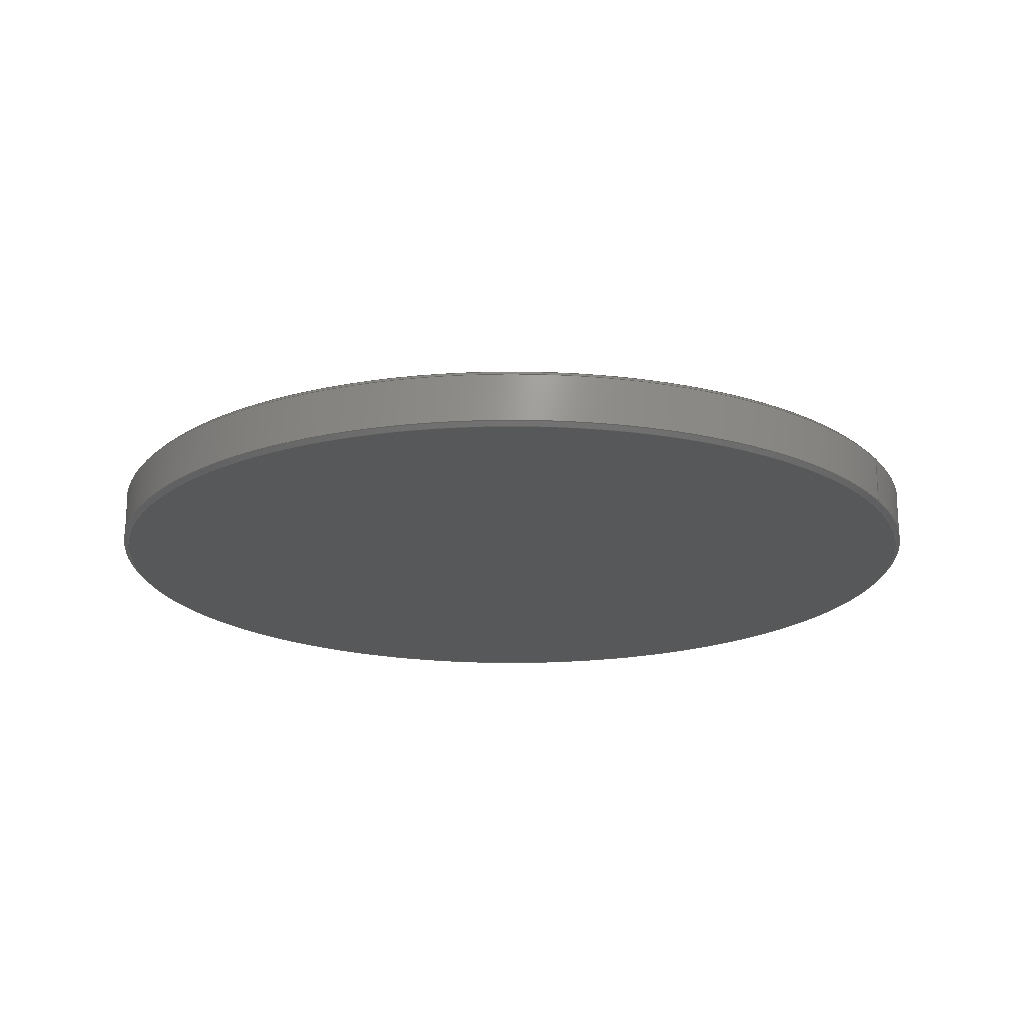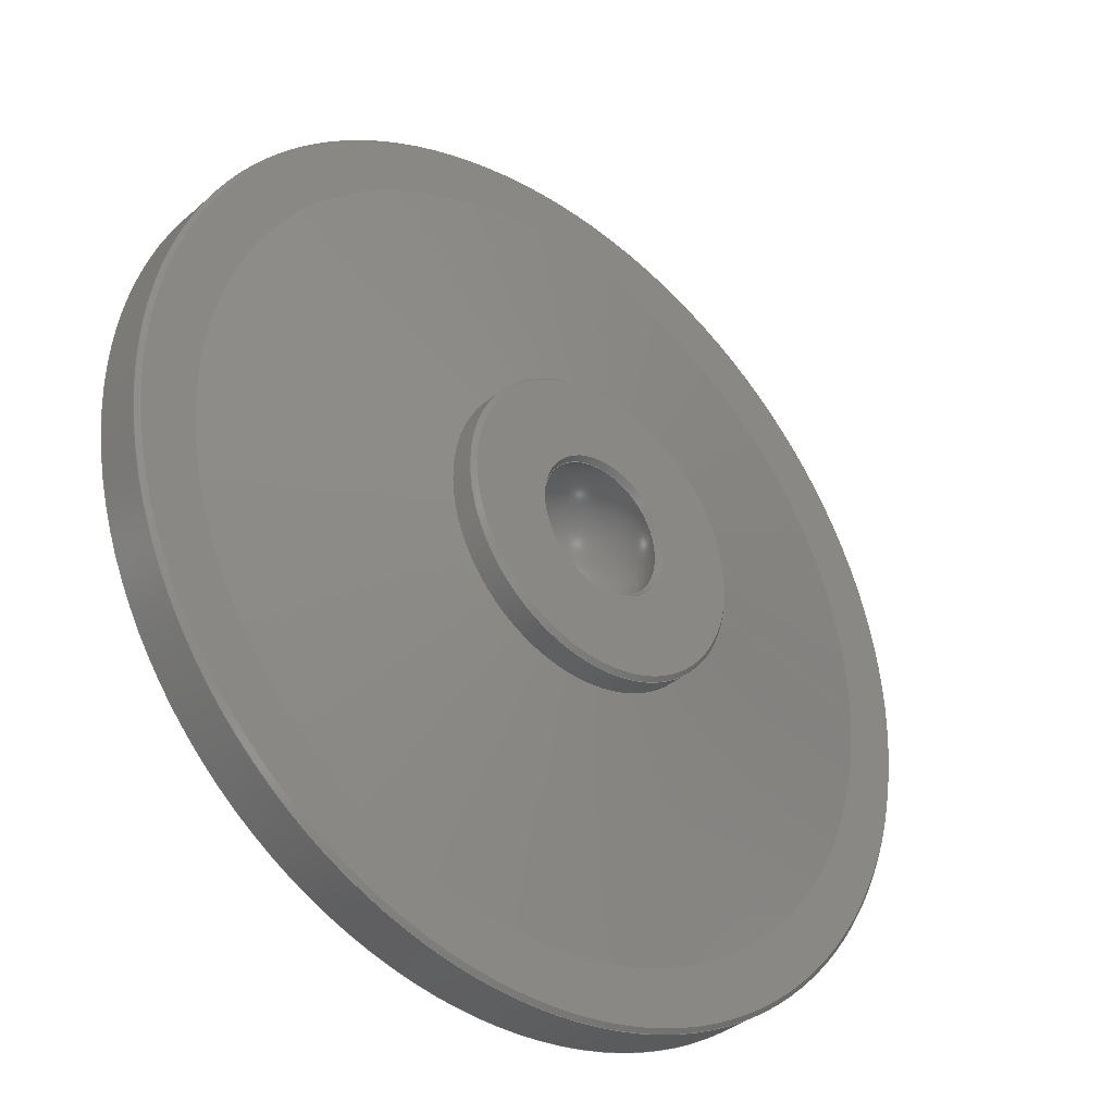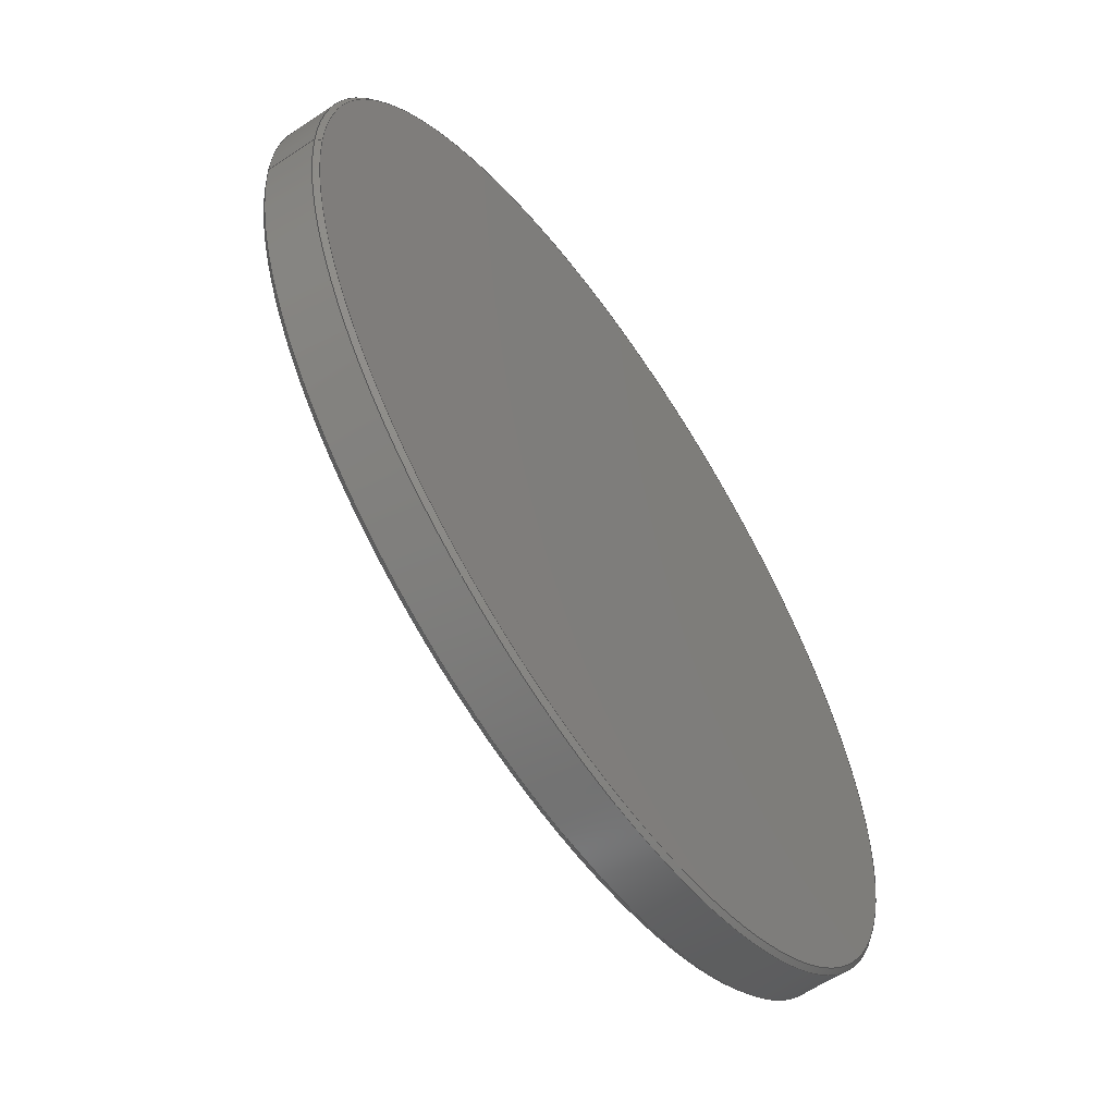
<metadata>
{"format":"step","ext":"step","renderer":"f3d","projection":"perspective","resolution":1024,"background":"white","views":[{"elev":-19.1,"azim":28.3,"up":"+Z"},{"elev":-35.1,"azim":-40.9,"up":"+Y"},{"elev":-59.8,"azim":124.4,"up":"+Y"}]}
</metadata>
<code>
ISO-10303-21;
DATA;
#1 = MECHANICAL_DESIGN_GEOMETRIC_PRESENTATION_REPRESENTATION( ' ', ( #7, #8, #9, #10, #11, #12, #13, #14, #15, #16, #17 ), #6 );
#2 = PRODUCT_DEFINITION_CONTEXT( '', #18, 'design' );
#3 = APPLICATION_PROTOCOL_DEFINITION( 'international standard', 'automotive_design', 2001, #18 );
#4 = PRODUCT_CATEGORY_RELATIONSHIP( 'NONE', 'NONE', #19, #20 );
#5 = SHAPE_DEFINITION_REPRESENTATION( #21, #22 );
#6 =  ( GEOMETRIC_REPRESENTATION_CONTEXT( 3 )GLOBAL_UNCERTAINTY_ASSIGNED_CONTEXT( ( #23 ) )GLOBAL_UNIT_ASSIGNED_CONTEXT( ( #24, #25, #26 ) )REPRESENTATION_CONTEXT( 'NONE', 'WORKSPACE' ) );
#7 = STYLED_ITEM( '', ( #27 ), #28 );
#8 = STYLED_ITEM( '', ( #29 ), #30 );
#9 = STYLED_ITEM( '', ( #31 ), #32 );
#10 = STYLED_ITEM( '', ( #33 ), #34 );
#11 = STYLED_ITEM( '', ( #35 ), #36 );
#12 = STYLED_ITEM( '', ( #37 ), #38 );
#13 = STYLED_ITEM( '', ( #39 ), #40 );
#14 = STYLED_ITEM( '', ( #41 ), #42 );
#15 = STYLED_ITEM( '', ( #43 ), #44 );
#16 = STYLED_ITEM( '', ( #45 ), #46 );
#17 = STYLED_ITEM( '', ( #47 ), #48 );
#18 = APPLICATION_CONTEXT( 'core data for automotive mechanical design processes' );
#19 = PRODUCT_CATEGORY( 'part', 'NONE' );
#20 = PRODUCT_RELATED_PRODUCT_CATEGORY( 'detail', ' ', ( #49 ) );
#21 = PRODUCT_DEFINITION_SHAPE( 'NONE', 'NONE', #50 );
#22 = ADVANCED_BREP_SHAPE_REPRESENTATION( 'Foot', ( #51, #52 ), #6 );
#23 = UNCERTAINTY_MEASURE_WITH_UNIT( LENGTH_MEASURE( 1e-06 ), #24, '', '' );
#24 =  ( CONVERSION_BASED_UNIT( 'METRE', #53 )LENGTH_UNIT(  )NAMED_UNIT( #54 ) );
#25 =  ( NAMED_UNIT( #55 )PLANE_ANGLE_UNIT(  )SI_UNIT( $, .RADIAN. ) );
#26 =  ( NAMED_UNIT( #55 )SI_UNIT( $, .STERADIAN. )SOLID_ANGLE_UNIT(  ) );
#27 = PRESENTATION_STYLE_ASSIGNMENT( ( #56 ) );
#28 = ADVANCED_FACE( '', ( #57, #58 ), #59, .T. );
#29 = PRESENTATION_STYLE_ASSIGNMENT( ( #60 ) );
#30 = ADVANCED_FACE( '', ( #61, #62 ), #63, .T. );
#31 = PRESENTATION_STYLE_ASSIGNMENT( ( #64 ) );
#32 = ADVANCED_FACE( '', ( #65, #66 ), #67, .F. );
#33 = PRESENTATION_STYLE_ASSIGNMENT( ( #68 ) );
#34 = ADVANCED_FACE( '', ( #69, #70, #71 ), #72, .F. );
#35 = PRESENTATION_STYLE_ASSIGNMENT( ( #73 ) );
#36 = ADVANCED_FACE( '', ( #74 ), #75, .F. );
#37 = PRESENTATION_STYLE_ASSIGNMENT( ( #76 ) );
#38 = ADVANCED_FACE( '', ( #77, #78 ), #79, .F. );
#39 = PRESENTATION_STYLE_ASSIGNMENT( ( #80 ) );
#40 = ADVANCED_FACE( '', ( #81, #82 ), #83, .T. );
#41 = PRESENTATION_STYLE_ASSIGNMENT( ( #84 ) );
#42 = ADVANCED_FACE( '', ( #85, #86 ), #87, .T. );
#43 = PRESENTATION_STYLE_ASSIGNMENT( ( #88 ) );
#44 = ADVANCED_FACE( '', ( #89, #90 ), #91, .T. );
#45 = PRESENTATION_STYLE_ASSIGNMENT( ( #92 ) );
#46 = ADVANCED_FACE( '', ( #93, #94 ), #95, .T. );
#47 = PRESENTATION_STYLE_ASSIGNMENT( ( #96 ) );
#48 = ADVANCED_FACE( '', ( #97, #98 ), #99, .T. );
#49 = PRODUCT( 'Foot', 'Foot', 'PART-Foot-DESC', ( #100 ) );
#50 = PRODUCT_DEFINITION( 'NONE', 'NONE', #101, #2 );
#51 = MANIFOLD_SOLID_BREP( 'Foot', #102 );
#52 = AXIS2_PLACEMENT_3D( '', #103, #104, #105 );
#53 = LENGTH_MEASURE_WITH_UNIT( LENGTH_MEASURE( 1 ), #106 );
#54 = DIMENSIONAL_EXPONENTS( 1, 0, 0, 0, 0, 0, 0 );
#55 = DIMENSIONAL_EXPONENTS( 0, 0, 0, 0, 0, 0, 0 );
#56 = SURFACE_STYLE_USAGE( .BOTH., #107 );
#57 = FACE_OUTER_BOUND( '', #108, .T. );
#58 = FACE_BOUND( '', #109, .T. );
#59 = CONICAL_SURFACE( '', #110, 0.0508, 1.384 );
#60 = SURFACE_STYLE_USAGE( .BOTH., #111 );
#61 = FACE_OUTER_BOUND( '', #112, .T. );
#62 = FACE_BOUND( '', #113, .T. );
#63 = CONICAL_SURFACE( '', #114, 0.1484, 0.7854 );
#64 = SURFACE_STYLE_USAGE( .BOTH., #115 );
#65 = FACE_OUTER_BOUND( '', #116, .T. );
#66 = FACE_BOUND( '', #117, .T. );
#67 = CONICAL_SURFACE( '', #118, 0.02249, 0.5695 );
#68 = SURFACE_STYLE_USAGE( .BOTH., #119 );
#69 = FACE_BOUND( '', #120, .T. );
#70 = FACE_BOUND( '', #121, .T. );
#71 = FACE_BOUND( '', #122, .T. );
#72 = SPHERICAL_SURFACE( '', #123, 0.02476 );
#73 = SURFACE_STYLE_USAGE( .BOTH., #124 );
#74 = FACE_OUTER_BOUND( '', #125, .T. );
#75 = PLANE( '', #126 );
#76 = SURFACE_STYLE_USAGE( .BOTH., #127 );
#77 = FACE_OUTER_BOUND( '', #128, .T. );
#78 = FACE_BOUND( '', #129, .T. );
#79 = PLANE( '', #130 );
#80 = SURFACE_STYLE_USAGE( .BOTH., #131 );
#81 = FACE_OUTER_BOUND( '', #132, .T. );
#82 = FACE_BOUND( '', #133, .T. );
#83 = PLANE( '', #134 );
#84 = SURFACE_STYLE_USAGE( .BOTH., #135 );
#85 = FACE_OUTER_BOUND( '', #136, .T. );
#86 = FACE_OUTER_BOUND( '', #137, .T. );
#87 = CYLINDRICAL_SURFACE( '', #138, 0.1499 );
#88 = SURFACE_STYLE_USAGE( .BOTH., #139 );
#89 = FACE_BOUND( '', #140, .T. );
#90 = FACE_OUTER_BOUND( '', #141, .T. );
#91 = CONICAL_SURFACE( '', #142, 0.1499, 0.7854 );
#92 = SURFACE_STYLE_USAGE( .BOTH., #143 );
#93 = FACE_OUTER_BOUND( '', #144, .T. );
#94 = FACE_BOUND( '', #145, .T. );
#95 = CONICAL_SURFACE( '', #146, 0.04934, 0.7854 );
#96 = SURFACE_STYLE_USAGE( .BOTH., #147 );
#97 = FACE_OUTER_BOUND( '', #148, .T. );
#98 = FACE_OUTER_BOUND( '', #149, .T. );
#99 = CYLINDRICAL_SURFACE( '', #150, 0.0508 );
#100 = PRODUCT_CONTEXT( '', #18, 'mechanical' );
#101 = PRODUCT_DEFINITION_FORMATION_WITH_SPECIFIED_SOURCE( ' ', 'NONE', #49, .NOT_KNOWN. );
#102 = CLOSED_SHELL( '', ( #28, #48, #40, #36, #42, #44, #30, #46, #32, #38, #34 ) );
#103 = CARTESIAN_POINT( '', ( 0, 0, 0 ) );
#104 = DIRECTION( '', ( 0, 0, 1 ) );
#105 = DIRECTION( '', ( 1, 0, 0 ) );
#106 =  ( LENGTH_UNIT(  )NAMED_UNIT( #54 )SI_UNIT( $, .METRE. ) );
#107 = SURFACE_SIDE_STYLE( '', ( #151 ) );
#108 = EDGE_LOOP( '', ( #152 ) );
#109 = EDGE_LOOP( '', ( #153 ) );
#110 = AXIS2_PLACEMENT_3D( '', #154, #155, #156 );
#111 = SURFACE_SIDE_STYLE( '', ( #157 ) );
#112 = EDGE_LOOP( '', ( #158 ) );
#113 = EDGE_LOOP( '', ( #159 ) );
#114 = AXIS2_PLACEMENT_3D( '', #160, #161, #162 );
#115 = SURFACE_SIDE_STYLE( '', ( #163 ) );
#116 = EDGE_LOOP( '', ( #164 ) );
#117 = EDGE_LOOP( '', ( #165 ) );
#118 = AXIS2_PLACEMENT_3D( '', #166, #167, #168 );
#119 = SURFACE_SIDE_STYLE( '', ( #169 ) );
#120 = VERTEX_LOOP( '', #170 );
#121 = VERTEX_LOOP( '', #171 );
#122 = EDGE_LOOP( '', ( #172 ) );
#123 = AXIS2_PLACEMENT_3D( '', #173, #174, #175 );
#124 = SURFACE_SIDE_STYLE( '', ( #176 ) );
#125 = EDGE_LOOP( '', ( #177 ) );
#126 = AXIS2_PLACEMENT_3D( '', #178, #179, #180 );
#127 = SURFACE_SIDE_STYLE( '', ( #181 ) );
#128 = EDGE_LOOP( '', ( #182 ) );
#129 = EDGE_LOOP( '', ( #183 ) );
#130 = AXIS2_PLACEMENT_3D( '', #184, #185, #186 );
#131 = SURFACE_SIDE_STYLE( '', ( #187 ) );
#132 = EDGE_LOOP( '', ( #188 ) );
#133 = EDGE_LOOP( '', ( #189 ) );
#134 = AXIS2_PLACEMENT_3D( '', #190, #191, #192 );
#135 = SURFACE_SIDE_STYLE( '', ( #193 ) );
#136 = EDGE_LOOP( '', ( #194 ) );
#137 = EDGE_LOOP( '', ( #195 ) );
#138 = AXIS2_PLACEMENT_3D( '', #196, #197, #198 );
#139 = SURFACE_SIDE_STYLE( '', ( #199 ) );
#140 = EDGE_LOOP( '', ( #200 ) );
#141 = EDGE_LOOP( '', ( #201 ) );
#142 = AXIS2_PLACEMENT_3D( '', #202, #203, #204 );
#143 = SURFACE_SIDE_STYLE( '', ( #205 ) );
#144 = EDGE_LOOP( '', ( #206 ) );
#145 = EDGE_LOOP( '', ( #207 ) );
#146 = AXIS2_PLACEMENT_3D( '', #208, #209, #210 );
#147 = SURFACE_SIDE_STYLE( '', ( #211 ) );
#148 = EDGE_LOOP( '', ( #212 ) );
#149 = EDGE_LOOP( '', ( #213 ) );
#150 = AXIS2_PLACEMENT_3D( '', #214, #215, #216 );
#151 = SURFACE_STYLE_FILL_AREA( #217 );
#152 = ORIENTED_EDGE( '', *, *, #218, .T. );
#153 = ORIENTED_EDGE( '', *, *, #219, .F. );
#154 = CARTESIAN_POINT( '', ( 0.4132, 3.556, -0.04428 ) );
#155 = DIRECTION( '', ( -0, 0, -1 ) );
#156 = DIRECTION( '', ( -1, 0, 0 ) );
#157 = SURFACE_STYLE_FILL_AREA( #220 );
#158 = ORIENTED_EDGE( '', *, *, #221, .F. );
#159 = ORIENTED_EDGE( '', *, *, #222, .F. );
#160 = CARTESIAN_POINT( '', ( 0.4132, 3.556, -0.05943 ) );
#161 = DIRECTION( '', ( -0, 0, -1 ) );
#162 = DIRECTION( '', ( -1, 0, 0 ) );
#163 = SURFACE_STYLE_FILL_AREA( #223 );
#164 = ORIENTED_EDGE( '', *, *, #224, .F. );
#165 = ORIENTED_EDGE( '', *, *, #225, .F. );
#166 = CARTESIAN_POINT( '', ( 0.4132, 3.556, -0.03683 ) );
#167 = DIRECTION( '', ( -0, -0, 1 ) );
#168 = DIRECTION( '', ( 1, 0, 0 ) );
#169 = SURFACE_STYLE_FILL_AREA( #226 );
#170 = VERTEX_POINT( '', #227 );
#171 = VERTEX_POINT( '', #228 );
#172 = ORIENTED_EDGE( '', *, *, #225, .T. );
#173 = CARTESIAN_POINT( '', ( 0.4132, 3.556, -0.0472 ) );
#174 = DIRECTION( '', ( -1, 0, 0 ) );
#175 = DIRECTION( '', ( 0, -1, 0 ) );
#176 = SURFACE_STYLE_FILL_AREA( #229 );
#177 = ORIENTED_EDGE( '', *, *, #230, .T. );
#178 = CARTESIAN_POINT( '', ( 0.4132, 3.631, -0.07848 ) );
#179 = DIRECTION( '', ( 0, 0, 1 ) );
#180 = DIRECTION( '', ( 1, 0, 0 ) );
#181 = SURFACE_STYLE_FILL_AREA( #231 );
#182 = ORIENTED_EDGE( '', *, *, #232, .T. );
#183 = ORIENTED_EDGE( '', *, *, #224, .T. );
#184 = CARTESIAN_POINT( '', ( 0.4132, 3.582, -0.03476 ) );
#185 = DIRECTION( '', ( 0, 0, -1 ) );
#186 = DIRECTION( '', ( -1, 0, 0 ) );
#187 = SURFACE_STYLE_FILL_AREA( #233 );
#188 = ORIENTED_EDGE( '', *, *, #222, .T. );
#189 = ORIENTED_EDGE( '', *, *, #218, .F. );
#190 = CARTESIAN_POINT( '', ( 0.4132, 3.697, -0.05943 ) );
#191 = DIRECTION( '', ( 0, 0, 1 ) );
#192 = DIRECTION( '', ( 1, 0, 0 ) );
#193 = SURFACE_STYLE_FILL_AREA( #234 );
#194 = ORIENTED_EDGE( '', *, *, #235, .T. );
#195 = ORIENTED_EDGE( '', *, *, #221, .T. );
#196 = CARTESIAN_POINT( '', ( 0.4132, 3.556, -0.05027 ) );
#197 = DIRECTION( '', ( -0, -0, -1 ) );
#198 = DIRECTION( '', ( 1, 0, 0 ) );
#199 = SURFACE_STYLE_FILL_AREA( #236 );
#200 = ORIENTED_EDGE( '', *, *, #230, .F. );
#201 = ORIENTED_EDGE( '', *, *, #235, .F. );
#202 = CARTESIAN_POINT( '', ( 0.4132, 3.556, -0.07701 ) );
#203 = DIRECTION( '', ( -0, -0, 1 ) );
#204 = DIRECTION( '', ( 1, 0, 0 ) );
#205 = SURFACE_STYLE_FILL_AREA( #237 );
#206 = ORIENTED_EDGE( '', *, *, #238, .F. );
#207 = ORIENTED_EDGE( '', *, *, #232, .F. );
#208 = CARTESIAN_POINT( '', ( 0.4132, 3.556, -0.03476 ) );
#209 = DIRECTION( '', ( -0, 0, -1 ) );
#210 = DIRECTION( '', ( -1, 0, 0 ) );
#211 = SURFACE_STYLE_FILL_AREA( #239 );
#212 = ORIENTED_EDGE( '', *, *, #238, .T. );
#213 = ORIENTED_EDGE( '', *, *, #219, .T. );
#214 = CARTESIAN_POINT( '', ( 0.4132, 3.556, -0.05027 ) );
#215 = DIRECTION( '', ( -0, -0, -1 ) );
#216 = DIRECTION( '', ( 1, 0, 0 ) );
#217 = FILL_AREA_STYLE( '', ( #240 ) );
#218 = EDGE_CURVE( '', #241, #241, #242, .T. );
#219 = EDGE_CURVE( '', #243, #243, #244, .T. );
#220 = FILL_AREA_STYLE( '', ( #245 ) );
#221 = EDGE_CURVE( '', #246, #246, #247, .F. );
#222 = EDGE_CURVE( '', #248, #248, #249, .T. );
#223 = FILL_AREA_STYLE( '', ( #250 ) );
#224 = EDGE_CURVE( '', #251, #251, #252, .T. );
#225 = EDGE_CURVE( '', #253, #253, #254, .F. );
#226 = FILL_AREA_STYLE( '', ( #255 ) );
#227 = CARTESIAN_POINT( '', ( 0.3884, 3.556, -0.0472 ) );
#228 = CARTESIAN_POINT( '', ( 0.4379, 3.556, -0.0472 ) );
#229 = FILL_AREA_STYLE( '', ( #256 ) );
#230 = EDGE_CURVE( '', #257, #257, #258, .F. );
#231 = FILL_AREA_STYLE( '', ( #259 ) );
#232 = EDGE_CURVE( '', #260, #260, #261, .F. );
#233 = FILL_AREA_STYLE( '', ( #262 ) );
#234 = FILL_AREA_STYLE( '', ( #263 ) );
#235 = EDGE_CURVE( '', #264, #264, #265, .T. );
#236 = FILL_AREA_STYLE( '', ( #266 ) );
#237 = FILL_AREA_STYLE( '', ( #267 ) );
#238 = EDGE_CURVE( '', #268, #268, #269, .T. );
#239 = FILL_AREA_STYLE( '', ( #270 ) );
#240 = FILL_AREA_STYLE_COLOUR( '', #271 );
#241 = VERTEX_POINT( '', #272 );
#242 = CIRCLE( '', #273, 0.1308 );
#243 = VERTEX_POINT( '', #274 );
#244 = CIRCLE( '', #275, 0.0508 );
#245 = FILL_AREA_STYLE_COLOUR( '', #276 );
#246 = VERTEX_POINT( '', #277 );
#247 = CIRCLE( '', #278, 0.1499 );
#248 = VERTEX_POINT( '', #279 );
#249 = CIRCLE( '', #280, 0.1484 );
#250 = FILL_AREA_STYLE_COLOUR( '', #281 );
#251 = VERTEX_POINT( '', #282 );
#252 = CIRCLE( '', #283, 0.02382 );
#253 = VERTEX_POINT( '', #284 );
#254 = CIRCLE( '', #285, 0.02249 );
#255 = FILL_AREA_STYLE_COLOUR( '', #286 );
#256 = FILL_AREA_STYLE_COLOUR( '', #287 );
#257 = VERTEX_POINT( '', #288 );
#258 = CIRCLE( '', #289, 0.1484 );
#259 = FILL_AREA_STYLE_COLOUR( '', #290 );
#260 = VERTEX_POINT( '', #291 );
#261 = CIRCLE( '', #292, 0.04934 );
#262 = FILL_AREA_STYLE_COLOUR( '', #293 );
#263 = FILL_AREA_STYLE_COLOUR( '', #294 );
#264 = VERTEX_POINT( '', #295 );
#265 = CIRCLE( '', #296, 0.1499 );
#266 = FILL_AREA_STYLE_COLOUR( '', #297 );
#267 = FILL_AREA_STYLE_COLOUR( '', #298 );
#268 = VERTEX_POINT( '', #299 );
#269 = CIRCLE( '', #300, 0.0508 );
#270 = FILL_AREA_STYLE_COLOUR( '', #301 );
#271 = COLOUR_RGB( '', 0.2196, 0.2471, 0.2863 );
#272 = CARTESIAN_POINT( '', ( 0.544, 3.556, -0.05943 ) );
#273 = AXIS2_PLACEMENT_3D( '', #302, #303, #304 );
#274 = CARTESIAN_POINT( '', ( 0.464, 3.556, -0.04428 ) );
#275 = AXIS2_PLACEMENT_3D( '', #305, #306, #307 );
#276 = COLOUR_RGB( '', 0.2196, 0.2471, 0.2863 );
#277 = CARTESIAN_POINT( '', ( 0.563, 3.556, -0.06089 ) );
#278 = AXIS2_PLACEMENT_3D( '', #308, #309, #310 );
#279 = CARTESIAN_POINT( '', ( 0.5616, 3.556, -0.05943 ) );
#280 = AXIS2_PLACEMENT_3D( '', #311, #312, #313 );
#281 = COLOUR_RGB( '', 0.2196, 0.2471, 0.2863 );
#282 = CARTESIAN_POINT( '', ( 0.3893, 3.556, -0.03476 ) );
#283 = AXIS2_PLACEMENT_3D( '', #314, #315, #316 );
#284 = CARTESIAN_POINT( '', ( 0.3907, 3.556, -0.03683 ) );
#285 = AXIS2_PLACEMENT_3D( '', #317, #318, #319 );
#286 = COLOUR_RGB( '', 0.2196, 0.2471, 0.2863 );
#287 = COLOUR_RGB( '', 0.2196, 0.2471, 0.2863 );
#288 = CARTESIAN_POINT( '', ( 0.5616, 3.556, -0.07848 ) );
#289 = AXIS2_PLACEMENT_3D( '', #320, #321, #322 );
#290 = COLOUR_RGB( '', 0.2196, 0.2471, 0.2863 );
#291 = CARTESIAN_POINT( '', ( 0.3638, 3.556, -0.03476 ) );
#292 = AXIS2_PLACEMENT_3D( '', #323, #324, #325 );
#293 = COLOUR_RGB( '', 0.2196, 0.2471, 0.2863 );
#294 = COLOUR_RGB( '', 0.2196, 0.2471, 0.2863 );
#295 = CARTESIAN_POINT( '', ( 0.563, 3.556, -0.07701 ) );
#296 = AXIS2_PLACEMENT_3D( '', #326, #327, #328 );
#297 = COLOUR_RGB( '', 0.2196, 0.2471, 0.2863 );
#298 = COLOUR_RGB( '', 0.2196, 0.2471, 0.2863 );
#299 = CARTESIAN_POINT( '', ( 0.3624, 3.556, -0.03622 ) );
#300 = AXIS2_PLACEMENT_3D( '', #329, #330, #331 );
#301 = COLOUR_RGB( '', 0.2196, 0.2471, 0.2863 );
#302 = CARTESIAN_POINT( '', ( 0.4132, 3.556, -0.05943 ) );
#303 = DIRECTION( '', ( 0, 0, 1 ) );
#304 = DIRECTION( '', ( 1, 0, 0 ) );
#305 = CARTESIAN_POINT( '', ( 0.4132, 3.556, -0.04428 ) );
#306 = DIRECTION( '', ( 0, 0, 1 ) );
#307 = DIRECTION( '', ( 1, 0, 0 ) );
#308 = CARTESIAN_POINT( '', ( 0.4132, 3.556, -0.06089 ) );
#309 = DIRECTION( '', ( 0, 0, 1 ) );
#310 = DIRECTION( '', ( 1, 0, 0 ) );
#311 = CARTESIAN_POINT( '', ( 0.4132, 3.556, -0.05943 ) );
#312 = DIRECTION( '', ( 0, 0, 1 ) );
#313 = DIRECTION( '', ( 1, 0, 0 ) );
#314 = CARTESIAN_POINT( '', ( 0.4132, 3.556, -0.03476 ) );
#315 = DIRECTION( '', ( 0, 0, -1 ) );
#316 = DIRECTION( '', ( -1, 0, 0 ) );
#317 = CARTESIAN_POINT( '', ( 0.4132, 3.556, -0.03683 ) );
#318 = DIRECTION( '', ( 0, 0, -1 ) );
#319 = DIRECTION( '', ( -1, 0, 0 ) );
#320 = CARTESIAN_POINT( '', ( 0.4132, 3.556, -0.07848 ) );
#321 = DIRECTION( '', ( 0, 0, 1 ) );
#322 = DIRECTION( '', ( 1, 0, 0 ) );
#323 = CARTESIAN_POINT( '', ( 0.4132, 3.556, -0.03476 ) );
#324 = DIRECTION( '', ( 0, 0, -1 ) );
#325 = DIRECTION( '', ( -1, 0, 0 ) );
#326 = CARTESIAN_POINT( '', ( 0.4132, 3.556, -0.07701 ) );
#327 = DIRECTION( '', ( 0, 0, 1 ) );
#328 = DIRECTION( '', ( 1, 0, 0 ) );
#329 = CARTESIAN_POINT( '', ( 0.4132, 3.556, -0.03622 ) );
#330 = DIRECTION( '', ( 0, 0, -1 ) );
#331 = DIRECTION( '', ( -1, 0, 0 ) );
ENDSEC;
END-ISO-10303-21;

</code>
